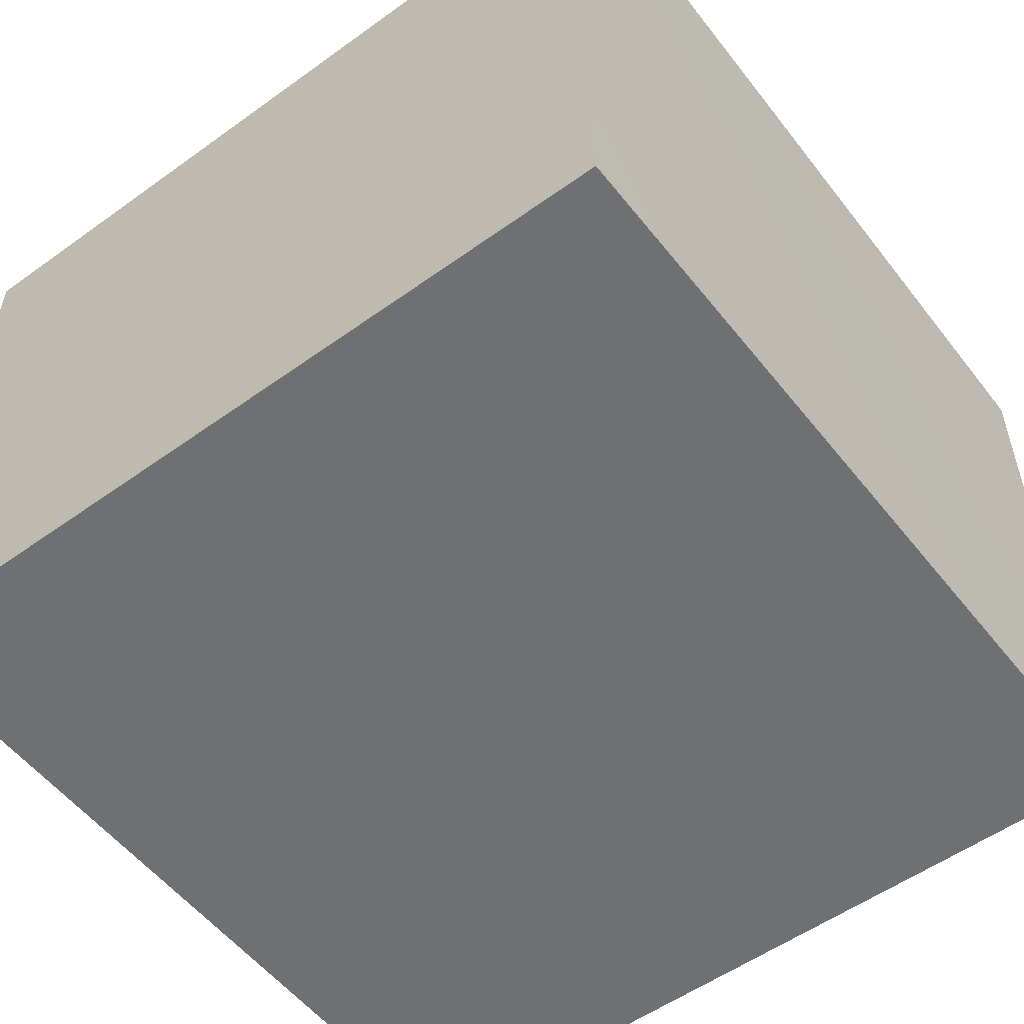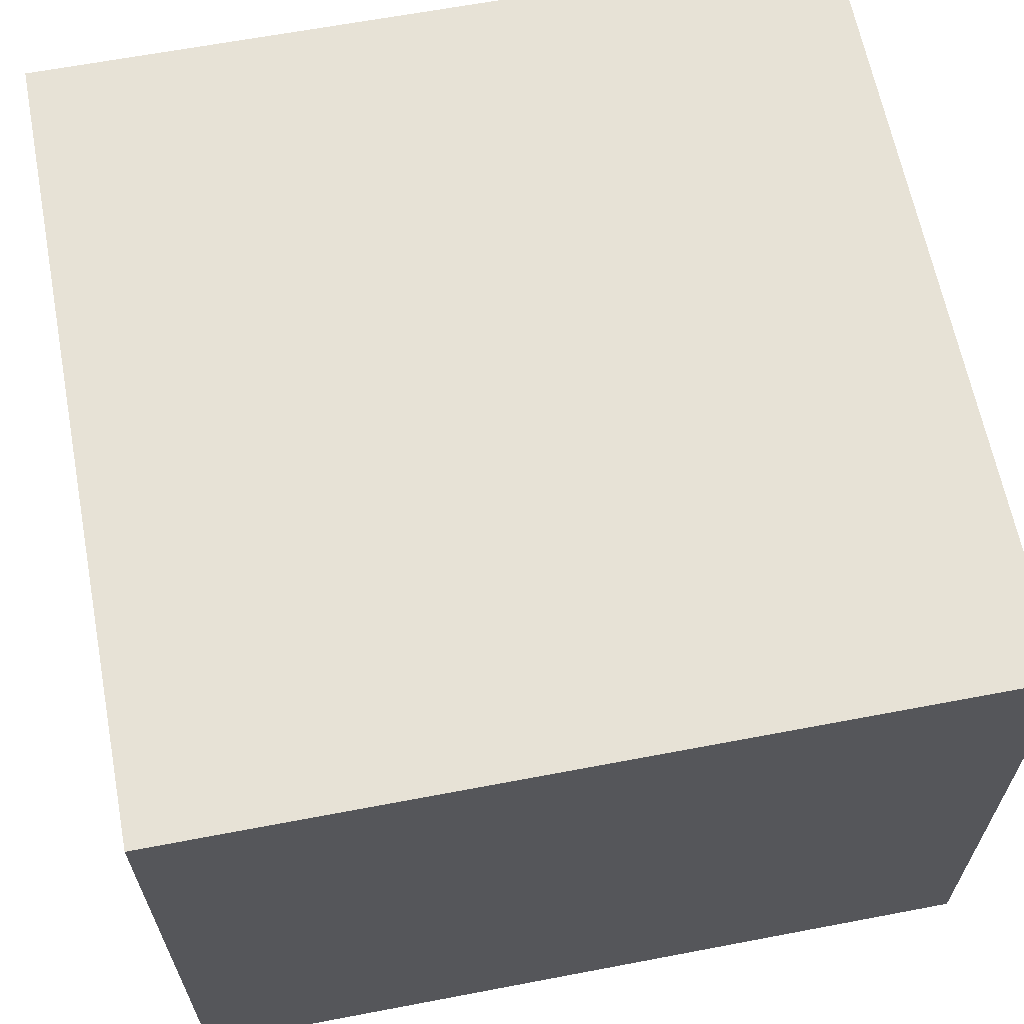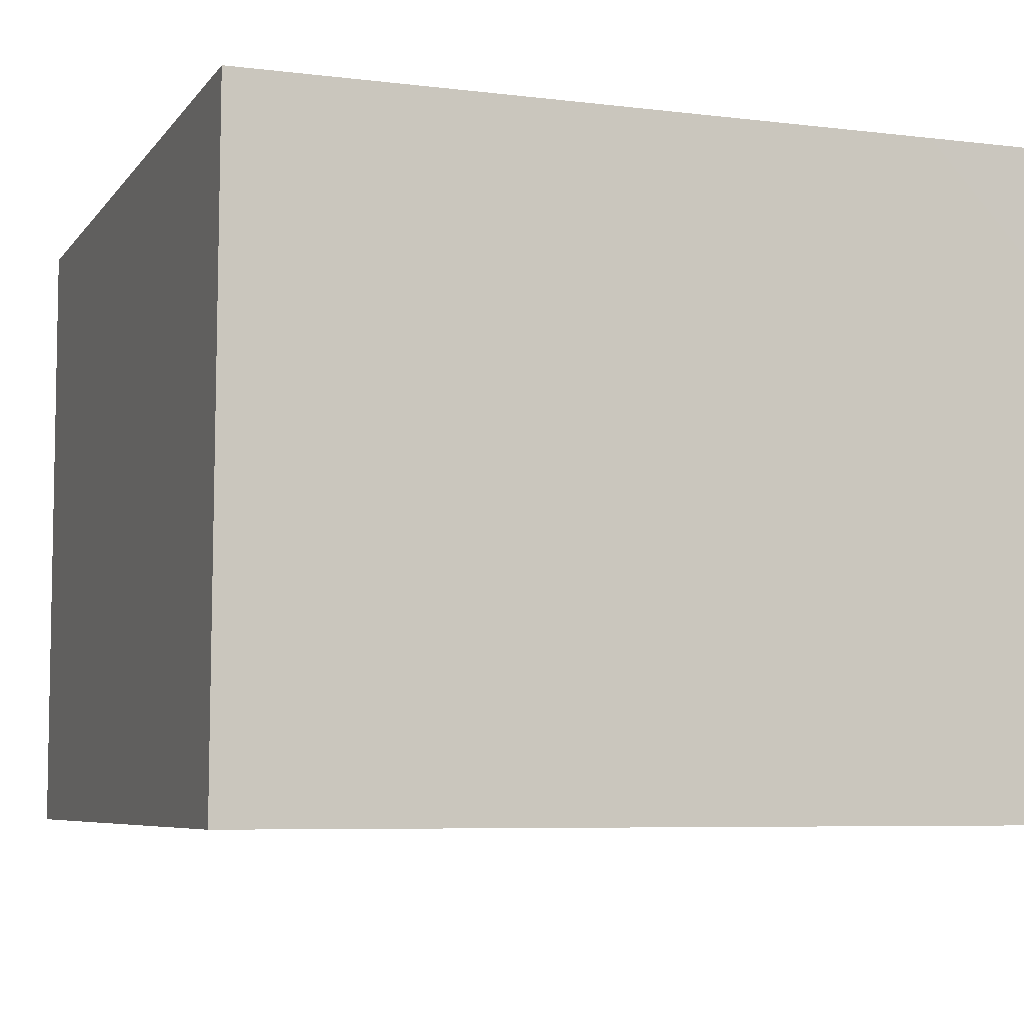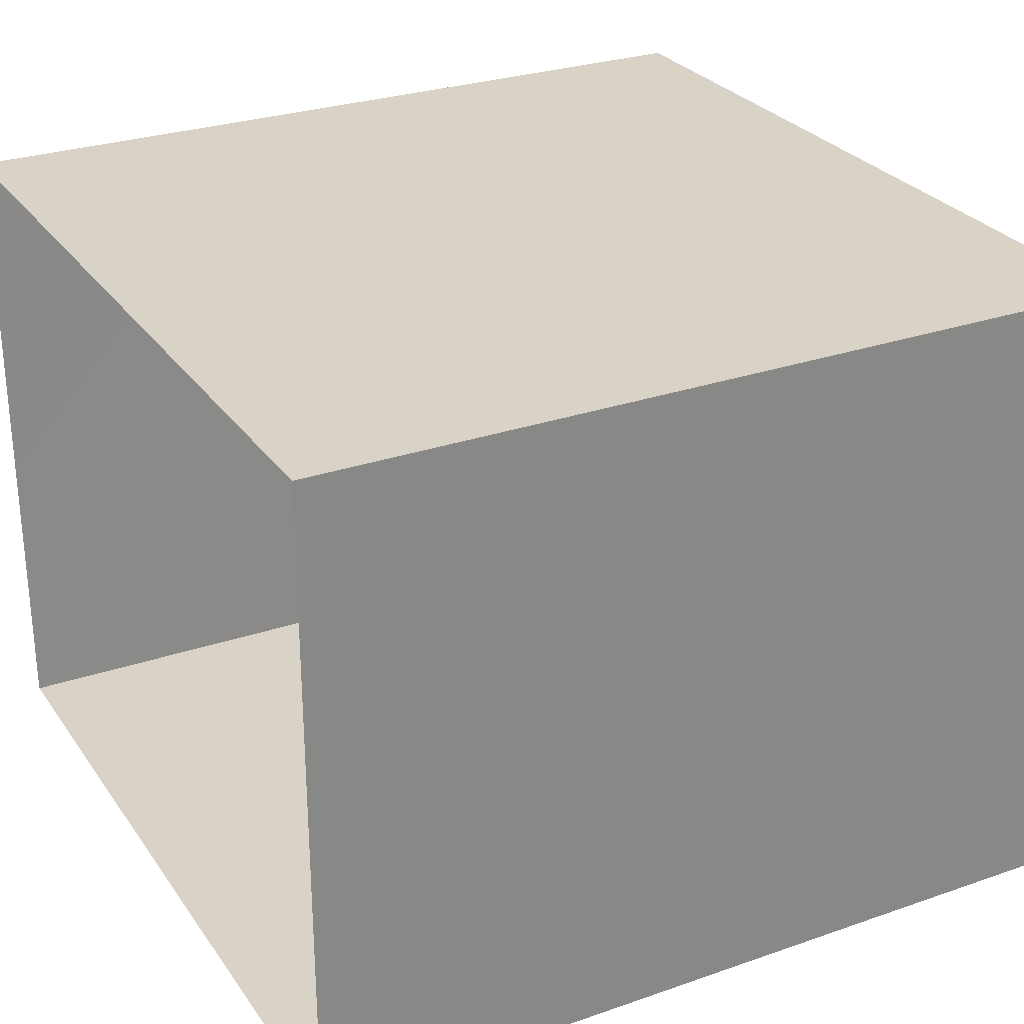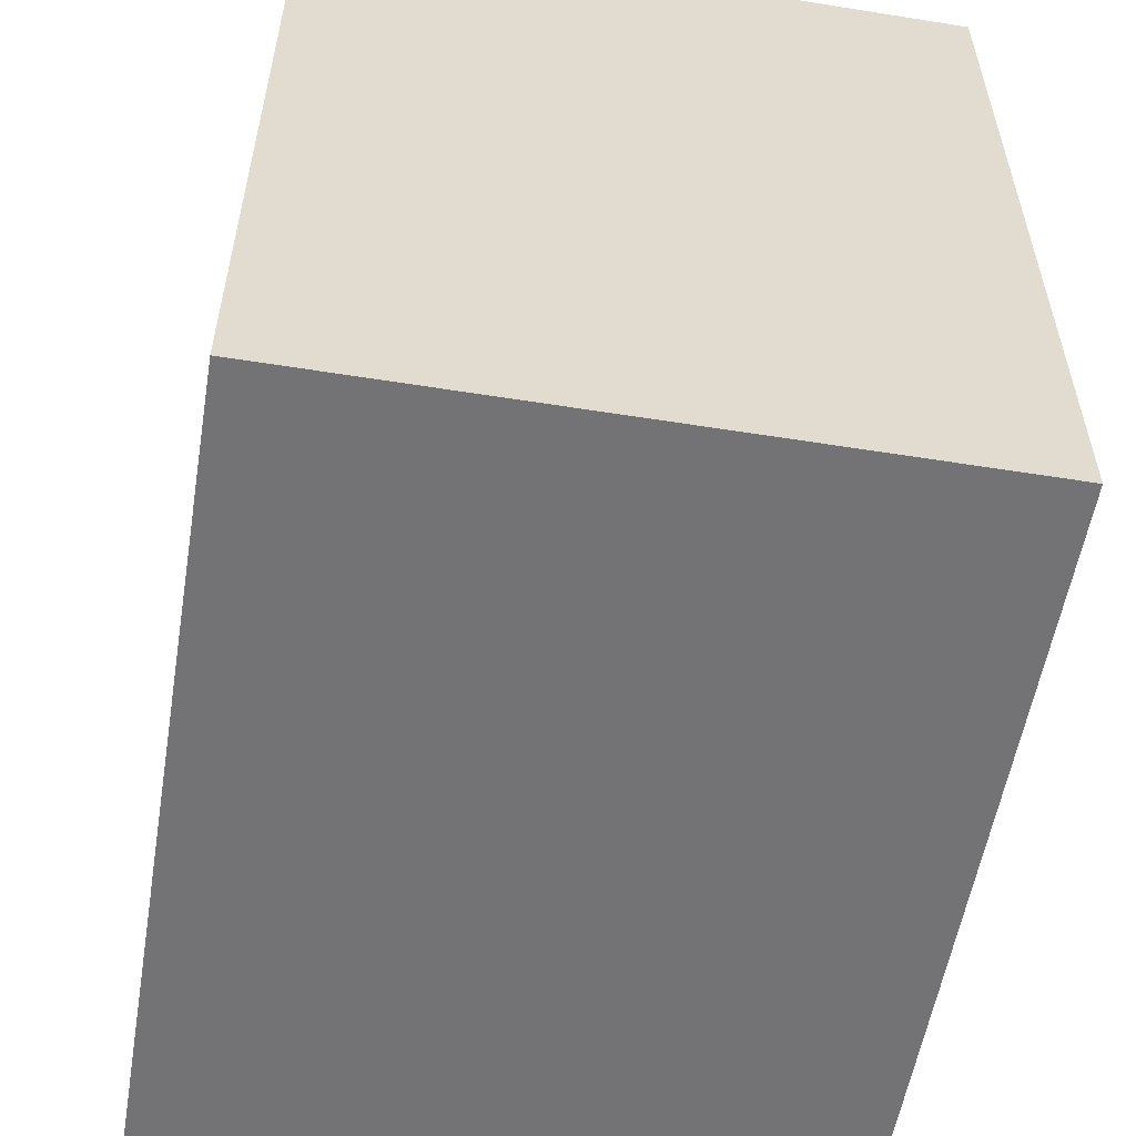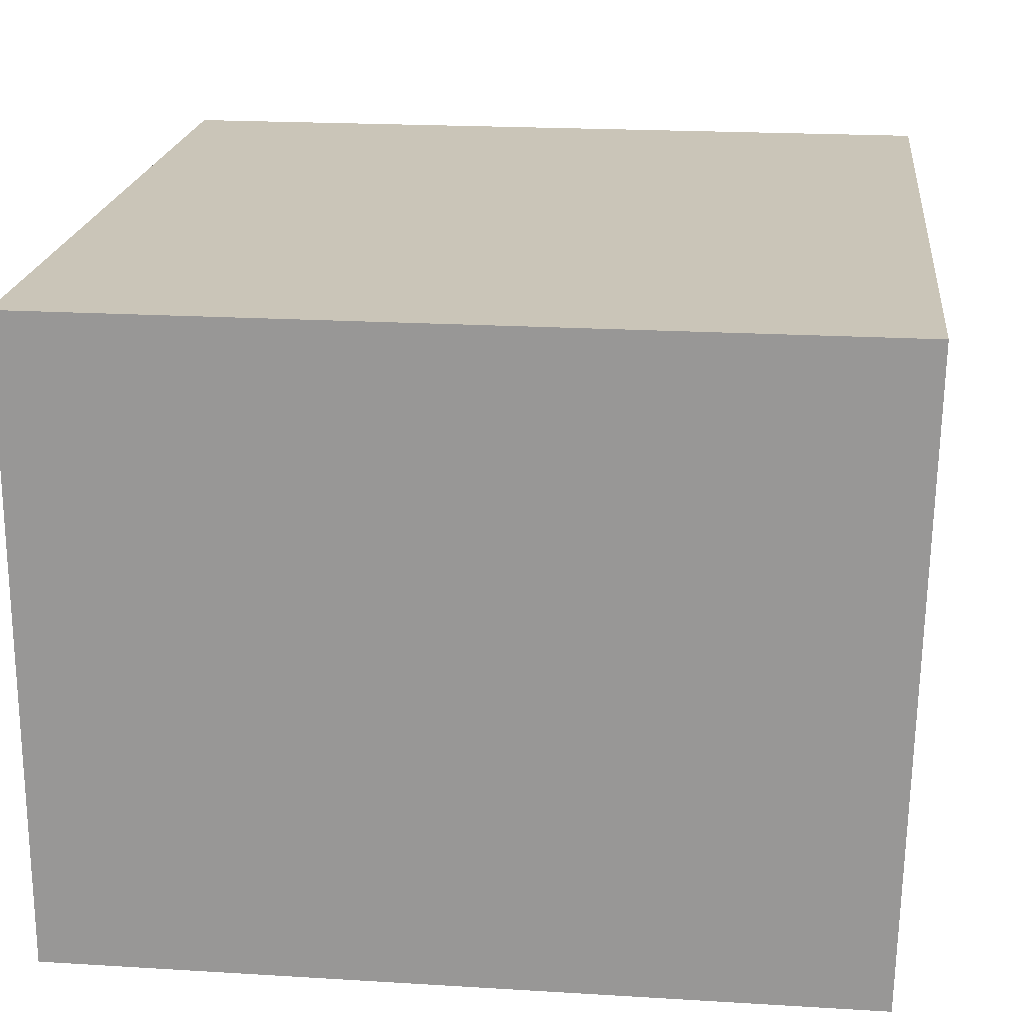
<metadata>
{"format":"obj","ext":"obj","renderer":"f3d","projection":"perspective","resolution":1024,"background":"white","views":[{"elev":-54.9,"azim":-142.8,"up":"+Y"},{"elev":63.6,"azim":79.1,"up":"+Y"},{"elev":-6.5,"azim":-110.0,"up":"+Y"},{"elev":28.0,"azim":62.2,"up":"+Y"},{"elev":-56.0,"azim":80.5,"up":"+Z"},{"elev":20.5,"azim":-173.7,"up":"+Y"}]}
</metadata>
<code>
v 0.04225 0.3469 0.1308
v 0.09314 0.3994 0.06612
v 0.09578 0.3979 0.1622
v 0.01363 0.3558 0.05362
v 0.03602 0.4115 -0.003487
v 0.1099 0.4818 0.0162
v 0.01351 0.38 0.2172
v 0.1353 0.4638 0.1183
v -0.05608 0.3442 0.1247
v -0.07148 0.3864 0.01391
v -0.0877 0.389 0.2115
v 0.09084 0.4701 0.2299
v -0.1526 0.3955 0.1153
v -0.02835 0.4595 0.2799
v -0.01155 0.4832 -0.06604
v 0.15 0.5741 0.1346
v -0.1561 0.4599 0.2404
v -0.1604 0.4528 -0.01078
v -0.08889 0.5535 0.3156
v 0.1 0.5792 -0.029
v 0.05131 0.5609 0.2847
v -0.1283 0.5437 -0.09397
v -0.001696 0.6017 -0.1045
v 0.08071 0.6959 -0.05489
v 0.1378 0.664 0.04391
v 0.1018 0.6523 0.2397
v 0.1382 0.6926 0.1431
v 0.0904 0.7638 0.2225
v -0.003437 0.6765 0.3178
v -0.244 0.5434 -0.02299
v -0.2204 0.554 0.2607
v -0.2462 0.4879 0.1207
v -0.01461 0.719 -0.1263
v 0.1192 0.7856 0.06931
v -0.3108 0.5803 0.06878
v -0.2161 0.6397 -0.1092
v -0.1006 0.6418 -0.1344
v -0.1605 0.6512 0.3267
v -0.3006 0.5846 0.176
v 0.05809 0.8117 -0.06064
v -0.1413 0.7342 -0.154
v -0.09965 0.7523 0.3383
v 0.07741 0.9006 0.04166
v -0.3653 0.6832 0.1213
v -0.3189 0.654 -0.02607
v 0.0743 0.8753 0.1761
v -0.2235 0.7607 0.3228
v 0.0006633 0.8121 0.2951
v -0.2858 0.6655 0.2616
v -0.04944 0.8293 -0.1397
v -0.2805 0.7711 -0.1233
v 0.01373 0.9254 -0.06969
v -0.3414 0.7883 0.2498
v -0.3807 0.7612 -0.0072
v 0.03274 0.9891 0.1383
v -0.02268 0.9474 0.2582
v -0.1248 0.8654 0.3283
v -0.1617 0.8399 -0.1646
v 0.0284 0.9971 0.01953
v -0.09873 0.9409 -0.1446
v -0.4193 0.8314 0.1057
v -0.2635 0.8888 0.3101
v -0.03887 1.04 -0.06327
v -0.155 0.9875 0.3017
v -0.06036 1.068 0.21
v -0.02045 1.09 0.07025
v -0.237 0.916 -0.1606
v -0.1492 1.05 -0.1347
v -0.199 1.11 0.2546
v -0.2829 1.007 0.2857
v -0.2848 1.024 -0.1456
v -0.3777 0.9276 0.2323
v -0.4426 0.9652 0.1099
v -0.2264 1.154 -0.1121
v -0.09708 1.148 -0.03474
v -0.1104 1.177 0.1369
v -0.3691 1.087 0.2171
v -0.3903 0.9123 -0.07013
v -0.2493 1.221 0.1778
v -0.3685 1.088 -0.09842
v -0.4397 1.032 -0.00484
v -0.4432 1.089 0.0988
v -0.1871 1.249 0.01654
v -0.331 1.229 -0.05625
v -0.4304 1.142 0.0004264
v -0.3956 1.206 0.119
v -0.2885 1.282 0.07605
v -0.01283 0.5337 0.1109
v -0.1175 0.7257 0.09202
v -0.2848 1.123 0.06484
v -0.2292 0.9476 -0.05157
v -0.3095 1.02 -0.02128
v -0.1731 1.055 0.1665
v -0.3168 0.9832 0.09387
v -0.1689 1.027 0.03617
v -0.06066 0.922 0.07058
v -0.2603 0.8547 0.08703
v -0.1444 0.9555 0.1711
v -0.232 1.068 -0.05502
v -0.1447 0.8695 -0.04391
g leftSphere
f 75 76 66
f 77 82 73
f 46 43 55
f 72 77 73
f 43 59 55
f 77 86 82
f 53 44 49
f 8 12 3
f 3 12 7
f 2 8 3
f 74 84 83
f 74 68 71
f 79 87 86
f 2 4 5
f 38 47 49
f 76 83 79
f 50 58 60
f 46 34 43
f 30 22 18
f 75 66 63
f 20 25 16
f 6 15 20
f 52 50 60
f 2 3 1
f 36 45 51
f 66 55 59
f 16 26 21
f 16 25 27
f 50 52 40
f 13 10 9
f 24 25 20
f 44 39 49
f 14 19 17
f 24 23 33
f 31 19 38
f 22 15 18
f 43 34 40
f 31 39 32
f 16 8 6
f 21 26 29
f 57 56 64
f 47 62 53
f 3 7 1
f 29 48 42
f 30 45 36
f 76 69 65
f 28 34 46
f 17 11 14
f 46 56 48
f 84 80 85
f 43 52 59
f 77 69 79
f 56 55 65
f 67 51 78
f 75 83 76
f 17 32 13
f 48 28 46
f 6 8 2
f 79 69 76
f 44 45 35
f 5 6 2
f 16 12 8
f 58 41 51
f 21 12 16
f 48 56 57
f 58 51 67
f 23 15 22
f 27 34 28
f 73 81 78
f 14 12 21
f 10 15 5
f 80 84 74
f 29 19 21
f 70 77 72
f 24 34 25
f 28 26 27
f 49 39 31
f 40 33 50
f 83 84 87
f 5 15 6
f 17 19 31
f 38 29 42
f 49 47 53
f 68 67 71
f 9 11 13
f 42 47 38
f 65 66 76
f 1 4 2
f 85 81 82
f 68 60 67
f 16 6 20
f 79 86 77
f 13 11 17
f 86 85 82
f 39 44 35
f 64 56 65
f 78 61 73
f 79 83 87
f 54 61 78
f 87 84 86
f 73 61 72
f 84 85 86
f 48 57 42
f 59 63 66
f 25 34 27
f 14 11 7
f 28 48 29
f 29 26 28
f 51 54 78
f 70 62 64
f 20 23 24
f 54 45 44
f 32 30 18
f 74 75 68
f 71 80 74
f 65 55 66
f 74 83 75
f 56 46 55
f 53 72 61
f 71 78 80
f 62 47 57
f 71 67 78
f 58 67 60
f 80 81 85
f 13 18 10
f 59 52 63
f 21 19 14
f 44 53 61
f 9 4 1
f 77 70 69
f 37 23 22
f 1 7 9
f 5 4 10
f 62 57 64
f 80 78 81
f 33 23 37
f 40 34 24
f 32 18 13
f 50 41 58
f 75 63 68
f 37 41 33
f 10 4 9
f 7 11 9
f 63 52 60
f 57 47 42
f 49 31 38
f 35 32 39
f 31 32 17
f 73 82 81
f 30 32 35
f 20 15 23
f 27 26 16
f 35 45 30
f 36 37 22
f 7 12 14
f 36 41 37
f 18 15 10
f 70 64 69
f 33 41 50
f 54 44 61
f 24 33 40
f 51 45 54
f 40 52 43
f 38 19 29
f 51 41 36
f 72 62 70
f 22 30 36
f 53 62 72
f 69 64 65
f 63 60 68
v -0.5875 0.25 0
v -0.3375 0.25 0
v -0.3639 0.3618 0
v -0.3563 0.2986 0.08187
v -0.3653 0.3047 -0.1006
v -0.4035 0.3998 -0.07876
v -0.4327 0.4461 0.009191
v -0.3639 0.1884 0.09343
v -0.4106 0.388 0.1104
v -0.3675 0.1916 -0.1033
v -0.3585 0.1498 -8.755e-05
v -0.4211 0.2517 -0.1866
v -0.4442 0.3644 -0.1699
v -0.4851 0.4553 -0.09934
v -0.4094 0.2741 0.1738
v -0.5273 0.4926 -0.006295
v -0.4427 0.1371 -0.1697
v -0.436 0.1464 0.1697
v -0.5119 0.4644 0.104
v -0.4147 0.08009 0.06147
v -0.5002 0.3742 0.1986
v -0.4134 0.0815 -0.06174
v -0.5965 0.4833 -0.08926
v -0.5029 0.1961 -0.229
v -0.5492 0.415 -0.1838
v -0.5182 0.3029 -0.2343
v -0.5068 0.2362 0.2362
v -0.5332 0.122 0.2078
v -0.5008 0.04827 -0.1195
v -0.6272 0.4944 0.03432
v -0.5147 0.0433 0.1203
v -0.5564 0.1021 -0.1991
v -0.6521 0.4311 -0.1598
v -0.502 0.01518 -0.007365
v -0.6067 0.3224 0.2385
v -0.7093 0.4586 -0.06459
v -0.6208 0.4404 0.1585
v -0.6098 0.2073 -0.2453
v -0.6151 0.1857 0.24
v -0.6041 0.02082 -0.0985
v -0.738 0.44 0.06104
v -0.6256 0.06837 0.1675
v -0.6395 0.3351 -0.2293
v -0.7003 0.2569 0.223
v -0.7983 0.3769 -0.04453
v -0.7289 0.364 0.1717
v -0.6823 0.1056 -0.1807
v -0.6181 0.005694 0.04337
v -0.7402 0.3706 -0.157
v -0.7259 0.2395 -0.2079
v -0.7161 0.1473 0.1882
v -0.8113 0.3382 0.06798
v -0.7263 0.04958 -0.05535
v -0.7281 0.0603 0.08217
v -0.7816 0.2498 0.1576
v -0.7904 0.1614 -0.1161
v -0.8002 0.2782 -0.1284
v -0.789 0.147 0.1063
v -0.835 0.2508 -0.03502
v -0.806 0.1284 0.0009649
v -0.8277 0.222 0.06329
g rightSphere
f 160 161 159
f 159 161 152
f 156 160 159
f 134 120 131
f 153 156 147
f 155 158 151
f 139 128 127
f 116 123 130
f 112 117 124
f 150 149 143
f 126 112 124
f 139 127 135
f 152 155 146
f 120 111 108
f 110 105 102
f 132 117 129
f 138 126 124
f 106 105 113
f 127 128 118
f 137 130 141
f 121 115 109
f 141 152 146
f 131 120 118
f 128 139 142
f 149 145 136
f 122 117 110
f 123 116 114
f 153 147 140
f 129 134 140
f 132 129 140
f 108 115 118
f 148 153 140
f 115 127 118
f 103 106 107
f 160 156 153
f 126 125 113
f 121 109 119
f 136 145 141
f 111 122 110
f 117 112 110
f 134 122 120
f 131 128 142
f 148 131 142
f 128 131 118
f 156 159 157
f 150 138 147
f 133 149 136
f 158 154 151
f 106 114 107
f 148 134 131
f 123 114 125
f 154 142 151
f 160 154 158
f 121 127 115
f 108 111 102
f 109 103 107
f 127 121 135
f 142 139 151
f 104 115 108
f 161 160 158
f 154 148 142
f 138 143 126
f 145 149 157
f 105 112 113
f 156 150 147
f 112 105 110
f 135 137 146
f 123 136 130
f 145 159 152
f 144 139 135
f 149 150 157
f 114 116 107
f 144 155 151
f 123 133 136
f 116 119 107
f 161 155 152
f 149 133 143
f 109 104 103
f 138 150 143
f 133 123 125
f 148 154 153
f 134 148 140
f 132 138 124
f 104 108 102
f 122 134 129
f 137 119 130
f 111 110 102
f 125 114 113
f 144 135 146
f 139 144 151
f 138 132 147
f 103 104 102
f 130 136 141
f 141 145 152
f 137 121 119
f 154 160 153
f 122 111 120
f 112 126 113
f 150 156 157
f 117 122 129
f 115 104 109
f 119 109 107
f 105 106 103
f 119 116 130
f 147 132 140
f 121 137 135
f 105 103 102
f 143 133 125
f 159 145 157
f 114 106 113
f 120 108 118
f 137 141 146
f 155 144 146
f 126 143 125
f 155 161 158
f 117 132 124
v   1 0 -1.04
v  -0.99 0 -1.04
v  -1.01 0  0.99
v   1 0  0.99
g floor
f 162 163 164
f 164 165 162
v   1 1.59 -1.04
v   1 1.59  0.99
v  -1.02 1.59  0.99
v  -1.02 1.59 -1.04
g ceiling
f 166 167 168
f 168 169 166
v   1 1.59 -1.04
v  -1.02 1.59 -1.04
v  -0.99 0 -1.04
v   1 0 -1.04
g backWall
f 170 171 172
f 172 173 170
v  1 1.59 0.99
v  1 1.59 -1.04
v  1 0 -1.04
v  1 0 0.99
g rightWall
f 174 175 176
f 176 177 174
v  -1.02 1.59 -1.04
v  -1.02 1.59 0.99
v  -1.01 0 0.99
v  -0.99 0 -1.04
g leftWall
f 178 179 180
f 180 181 178
v  0.23 1.58 -0.22
v  0.23 1.58 0.16
v  -0.24 1.58 0.16
v  -0.24 1.58 -0.22
g light
f 182 183 184
f 184 185 182

</code>
